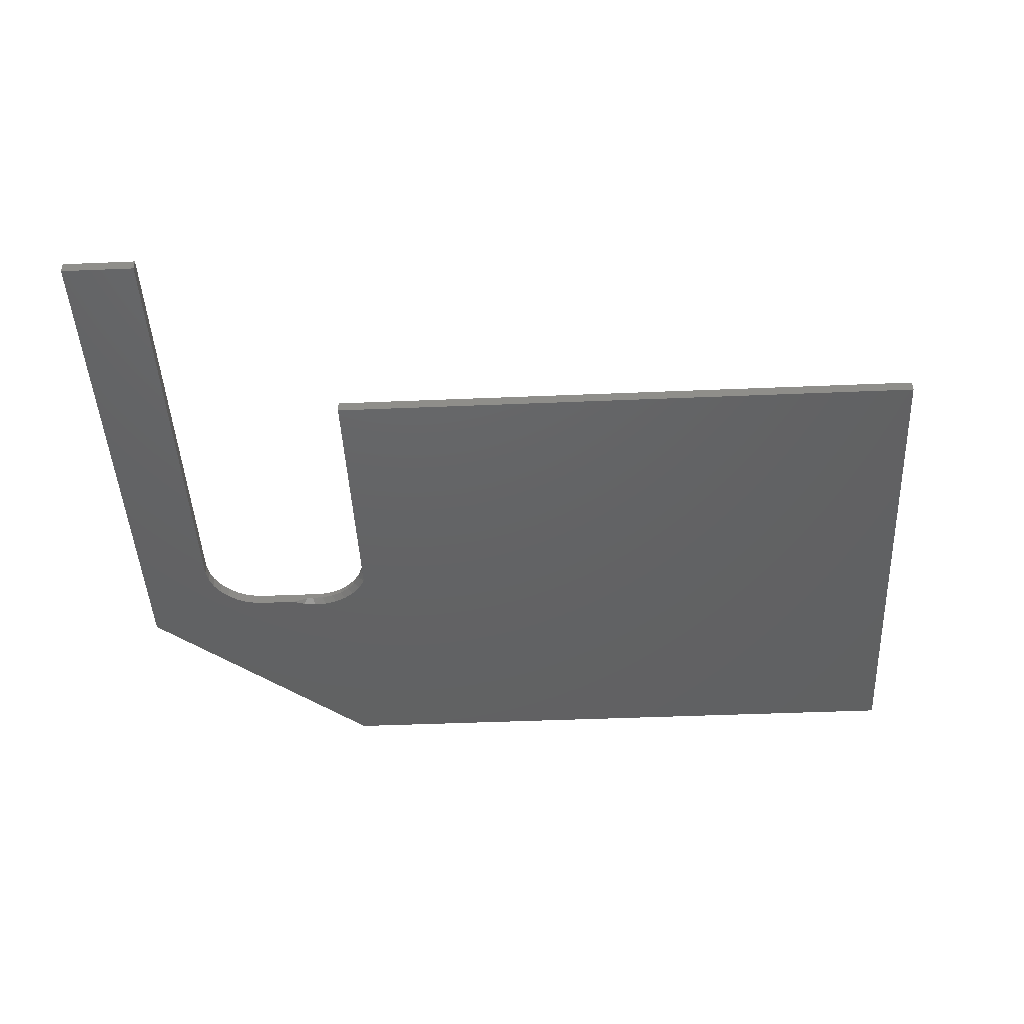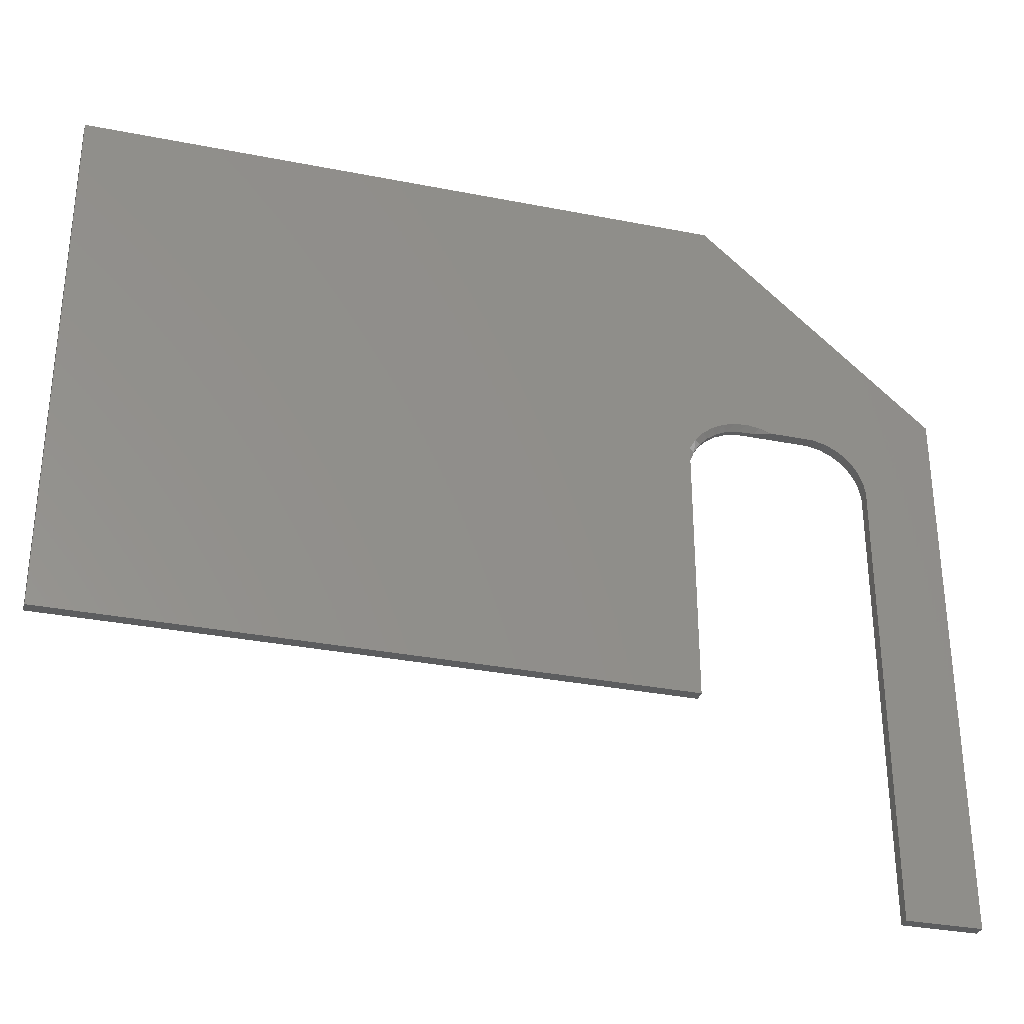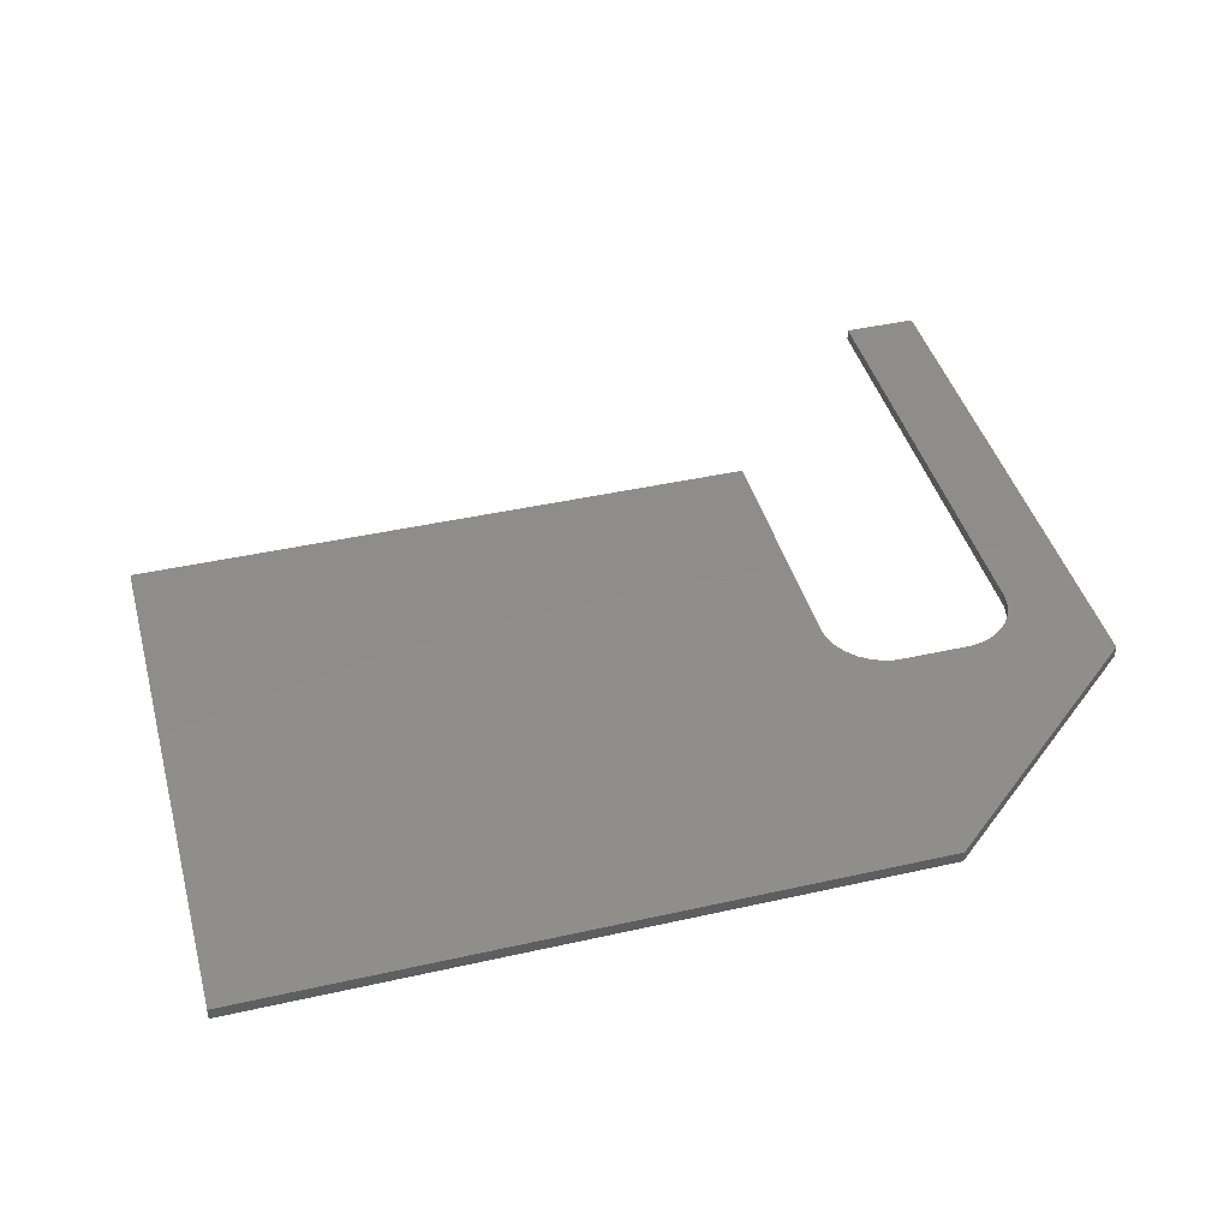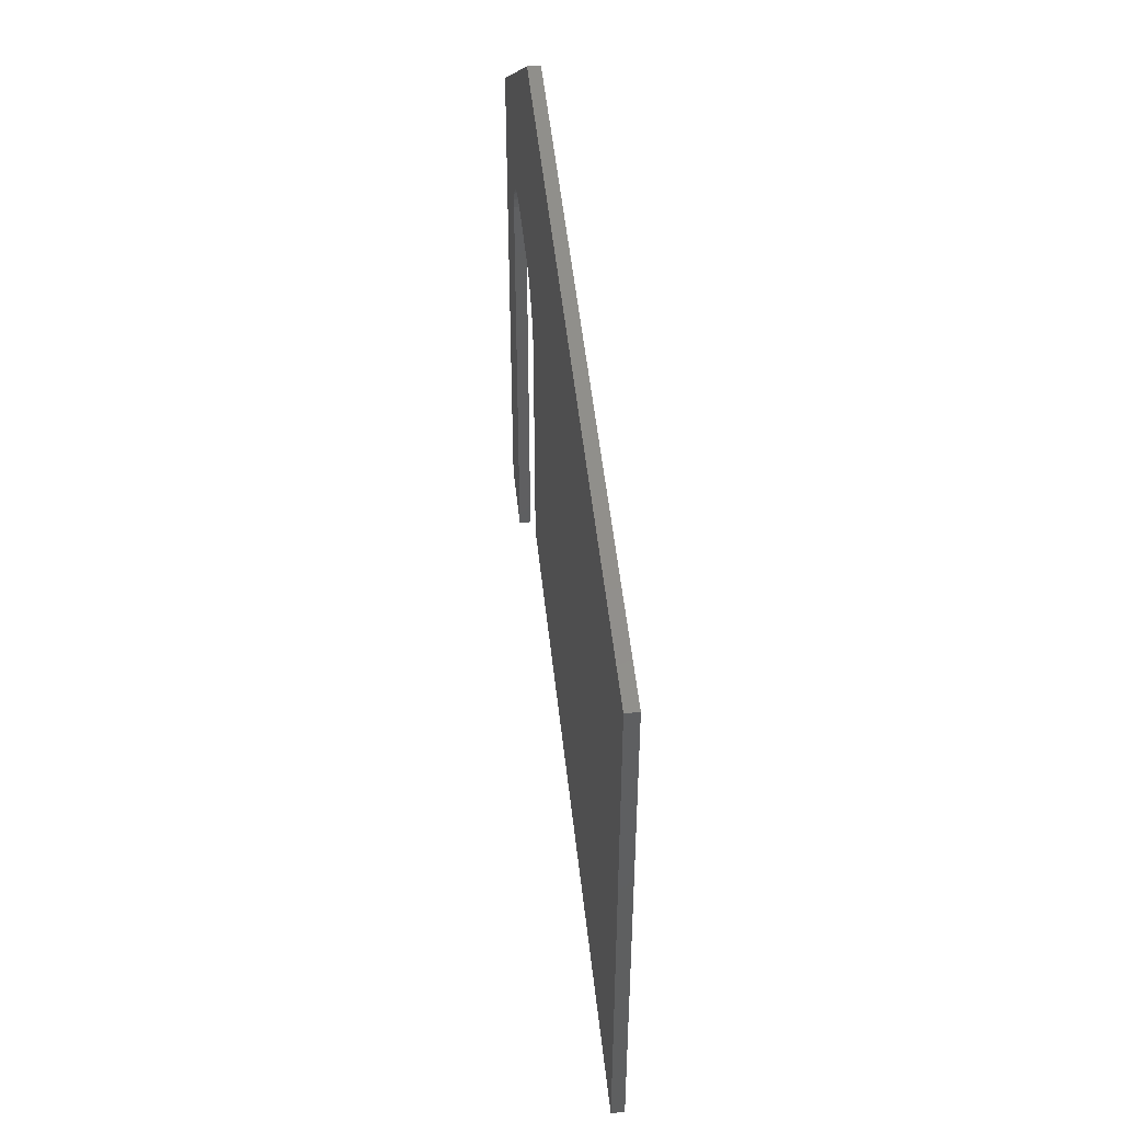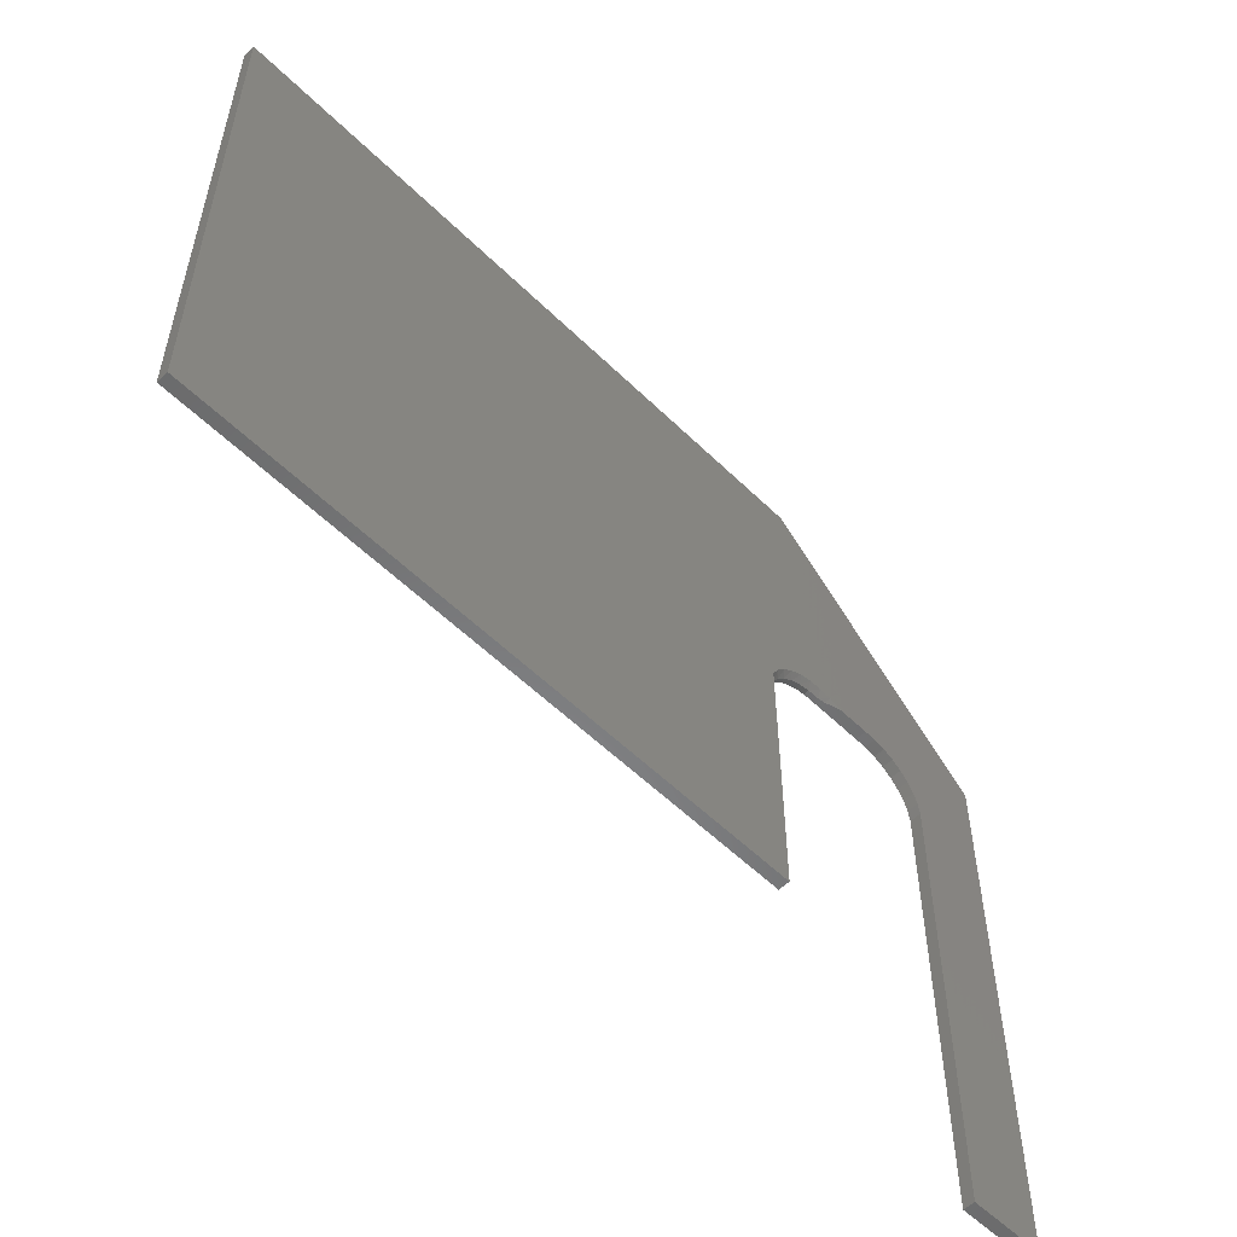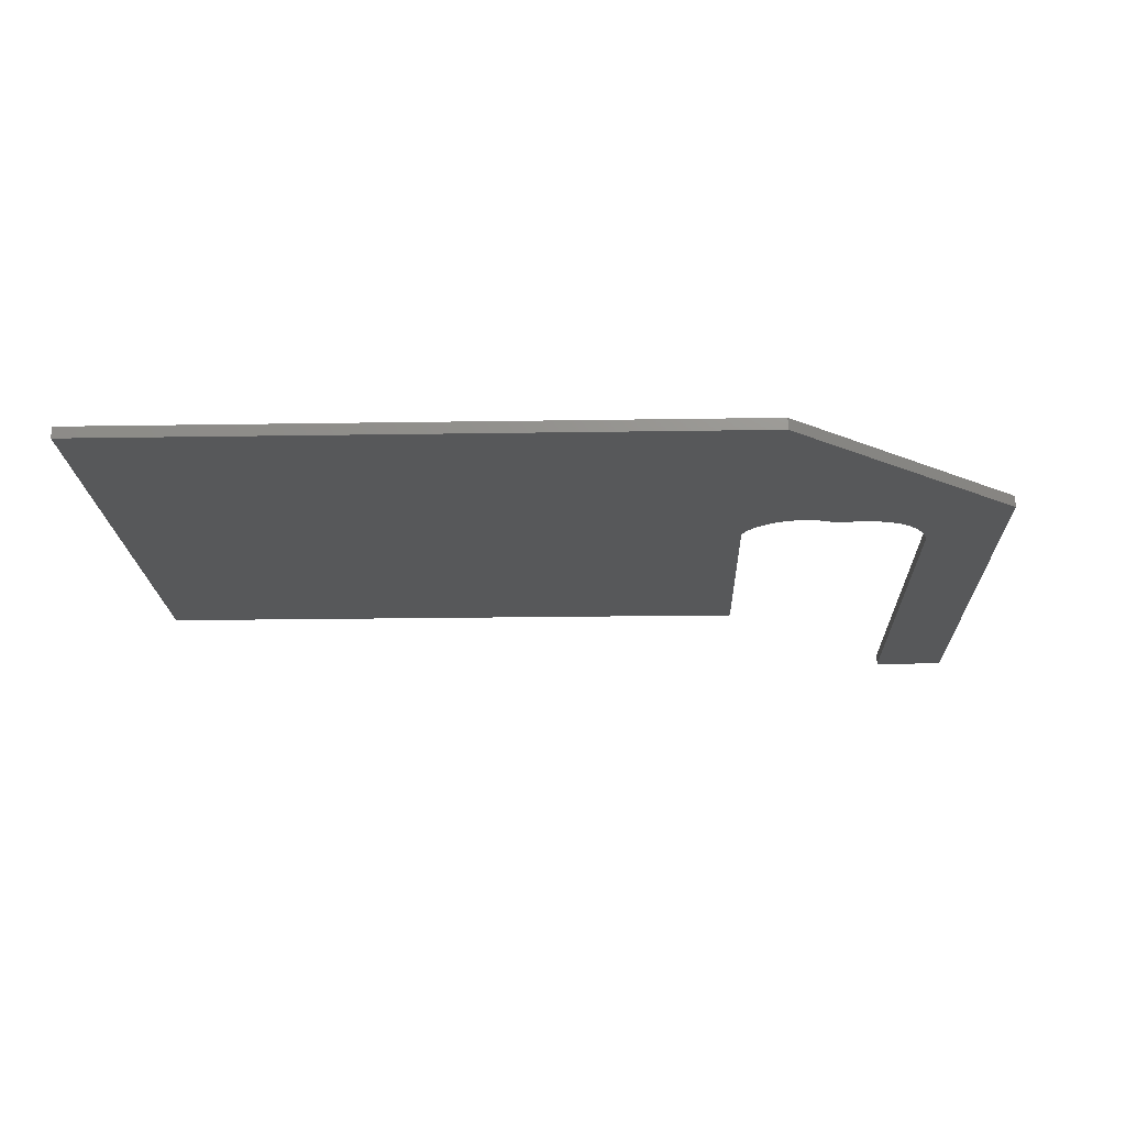
<metadata>
{"format":"stl","ext":"stl","renderer":"f3d","projection":"perspective","resolution":1024,"background":"white","views":[{"elev":-44.7,"azim":2.8,"up":"+Z"},{"elev":-32.1,"azim":164.5,"up":"+Y"},{"elev":42.3,"azim":164.9,"up":"+Z"},{"elev":50.4,"azim":84.0,"up":"+Y"},{"elev":-55.5,"azim":134.3,"up":"+Y"},{"elev":-18.6,"azim":-178.2,"up":"+Z"}]}
</metadata>
<code>
# stl→obj: 63 verts, 122 faces
v -0.104 -0.243 0.01562
v -0.104 -0.243 -1.665e-16
v 0.75 -0.243 0.01562
v 0.75 -0.243 0
v -0.4609 0.2286 0
v -0.1897 0.1856 0
v -0.2074 0.1833 0
v -0.2243 0.1776 0
v -0.2697 0.1776 0
v -0.286 0.1773 0
v -0.3019 0.1738 0
v -0.3168 0.1672 0
v -0.3302 0.1579 0
v -0.3415 0.1461 0
v -0.3502 0.1324 0
v -0.3561 0.1172 0
v -0.359 0.1012 0
v -0.359 -0.5234 0
v -0.4609 -0.5234 0
v 0.75 0.509 0
v -0.104 0.1322 -1.665e-16
v -0.1129 0.1476 0
v -0.1247 0.1611 0
v -0.1388 0.1719 0
v -0.1548 0.1798 0
v -0.172 0.1845 0
v -0.1423 0.509 0
v -0.1328 0.1579 0.007812
v -0.1462 0.1672 0.01562
v -0.1462 0.1672 0.007812
v -0.1611 0.1738 0.01562
v -0.1611 0.1738 0.007812
v -0.177 0.1773 0.01562
v -0.177 0.1773 0.007812
v -0.1933 0.1776 0.01562
v -0.1933 0.1776 0.007812
v -0.1328 0.1579 0.01562
v -0.1215 0.1461 0.007812
v -0.1215 0.1461 0.01562
v -0.1128 0.1324 0.007812
v -0.1128 0.1324 0.01562
v -0.1069 0.1172 0.007812
v -0.1069 0.1172 0.01562
v -0.104 0.1012 0.007812
v -0.104 0.1012 0.01562
v -0.2697 0.1776 0.01562
v -0.2218 0.1776 0.000983
v -0.2023 0.1776 0.00663
v -0.104 0.1109 0.006497
v -0.104 0.1212 0.003955
v -0.4609 0.2286 0.01562
v -0.4609 -0.5234 0.01562
v -0.359 -0.5234 0.01562
v -0.359 0.1012 0.01562
v -0.3561 0.1172 0.01562
v -0.3502 0.1324 0.01562
v -0.3415 0.1461 0.01562
v -0.3302 0.1579 0.01562
v -0.3168 0.1672 0.01562
v -0.3019 0.1738 0.01562
v -0.286 0.1773 0.01562
v 0.75 0.509 0.01562
v -0.1423 0.509 0.01562
f 1 2 3
f 3 2 4
f 5 6 7
f 5 7 8
f 5 8 9
f 5 9 10
f 5 10 11
f 5 11 12
f 5 12 13
f 5 13 14
f 5 14 15
f 5 15 16
f 5 16 17
f 5 17 18
f 5 18 19
f 20 4 2
f 20 2 21
f 20 21 22
f 20 22 23
f 20 23 24
f 20 24 25
f 20 25 26
f 20 26 6
f 20 6 5
f 20 5 27
f 28 29 30
f 30 29 31
f 30 31 32
f 32 31 33
f 32 33 34
f 34 33 35
f 34 35 36
f 29 28 37
f 37 28 38
f 37 38 39
f 39 38 40
f 39 40 41
f 41 40 42
f 41 42 43
f 43 42 44
f 43 44 45
f 8 46 9
f 35 46 8
f 35 8 47
f 35 47 48
f 35 48 36
f 2 1 45
f 2 45 44
f 2 44 49
f 2 49 50
f 2 50 21
f 21 40 22
f 21 50 40
f 40 50 42
f 38 23 22
f 38 22 40
f 24 28 30
f 24 23 28
f 28 23 38
f 32 26 25
f 32 25 30
f 25 24 30
f 34 6 26
f 34 26 32
f 8 7 47
f 47 7 48
f 42 50 49
f 44 42 49
f 36 48 7
f 36 7 6
f 36 6 34
f 51 52 53
f 51 53 54
f 51 54 55
f 51 55 56
f 51 56 57
f 51 57 58
f 51 58 59
f 51 59 60
f 51 60 61
f 51 61 46
f 51 46 35
f 62 63 51
f 62 51 35
f 62 35 33
f 62 33 31
f 62 31 29
f 62 29 37
f 62 37 39
f 62 39 41
f 62 41 43
f 62 43 45
f 62 45 1
f 62 1 3
f 51 5 52
f 52 5 19
f 63 27 51
f 51 27 5
f 62 20 63
f 63 20 27
f 3 4 62
f 62 4 20
f 13 57 14
f 14 57 56
f 14 56 15
f 15 56 55
f 15 55 16
f 16 55 54
f 16 54 17
f 57 13 58
f 58 13 12
f 58 12 59
f 59 12 11
f 59 11 60
f 60 11 10
f 60 10 61
f 61 10 9
f 61 9 46
f 53 18 54
f 54 18 17
f 52 19 53
f 53 19 18

</code>
